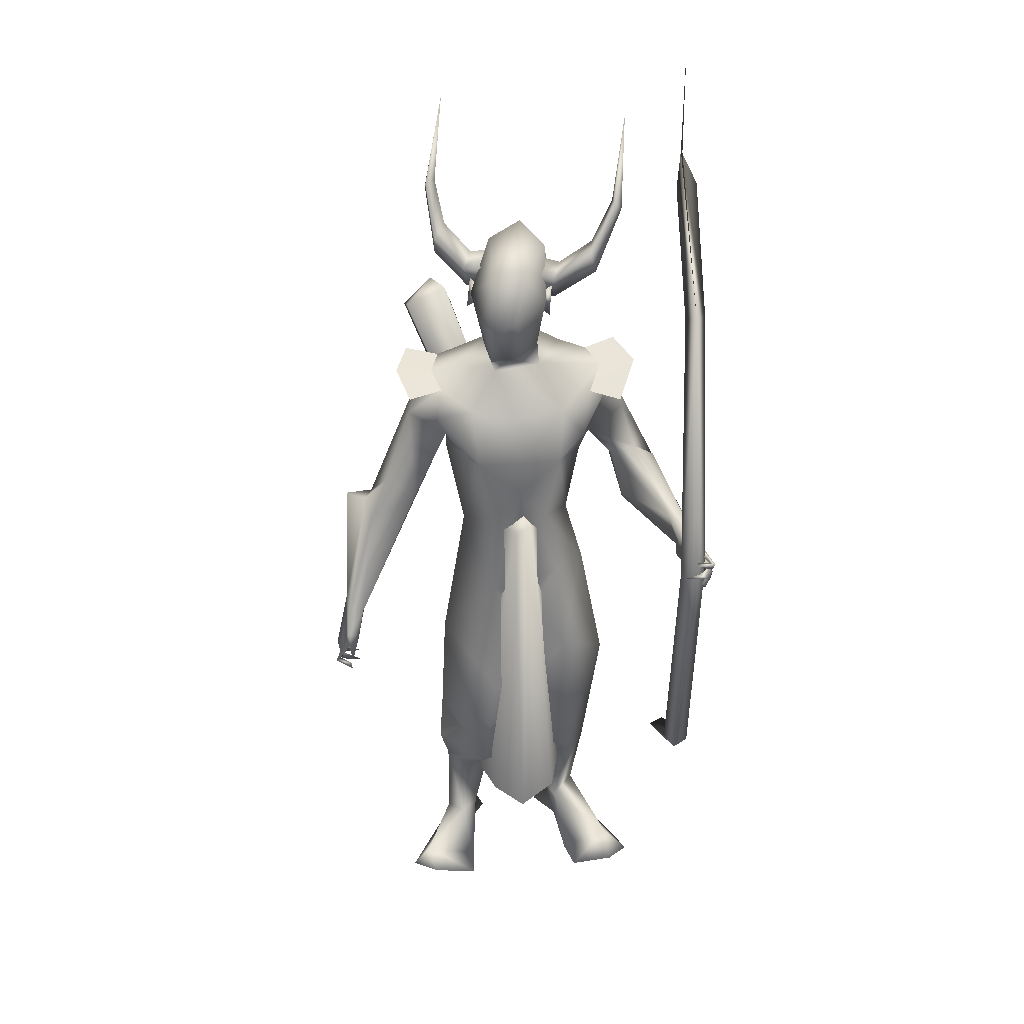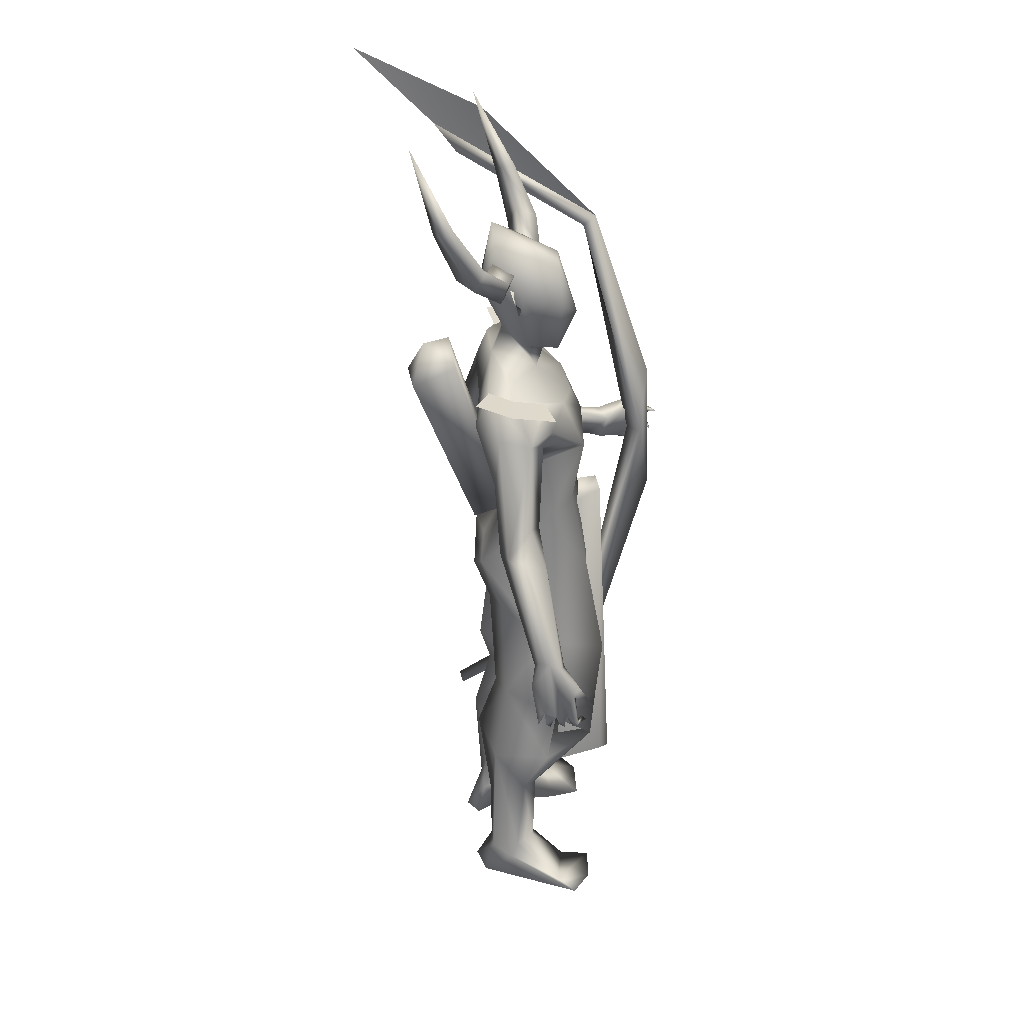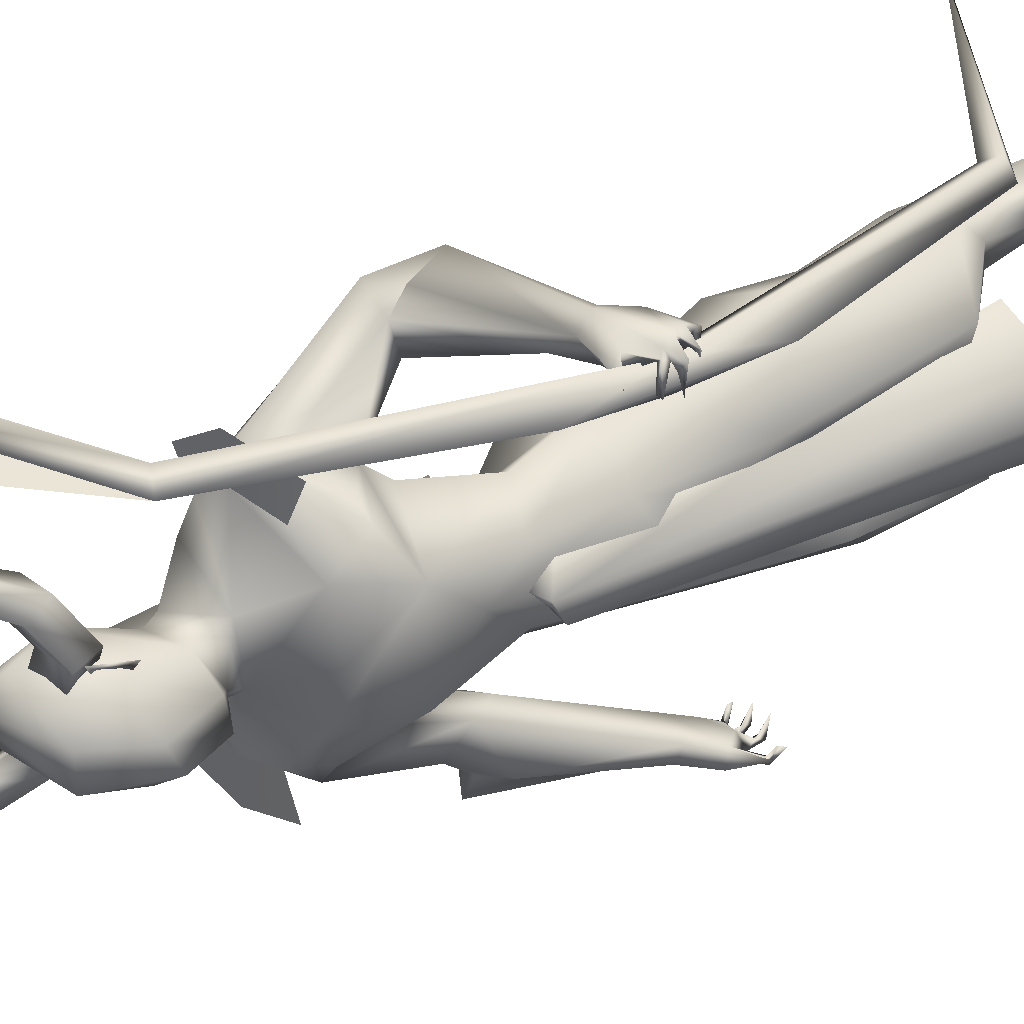
<metadata>
{"format":"obj","ext":"obj","renderer":"f3d","projection":"perspective","resolution":1024,"background":"white","views":[{"elev":33.1,"azim":84.4,"up":"+Z"},{"elev":31.6,"azim":-0.2,"up":"+Z"},{"elev":35.1,"azim":53.8,"up":"+Y"}]}
</metadata>
<code>
o A4.001_Circle.001
v -0.09269 0.156 2.6
v -0.08066 0.2161 2.586
v -0.124 0.162 2.518
v -0.112 0.2222 2.505
v -0.04693 0.1335 2.487
v -0.0349 0.1937 2.473
v -0.01563 0.1275 2.568
v -0.0036 0.1876 2.555
v -0.09257 0.3317 2.657
v -0.1189 0.3537 2.582
v -0.04317 0.341 2.56
v -0.01682 0.319 2.635
v -0.1422 0.4065 2.787
v -0.1637 0.4346 2.755
v -0.1177 0.4368 2.761
v -0.09616 0.4086 2.792
v -0.2459 0.458 3.054
v -0.1752 -0.03516 2.597
v -0.1944 -0.09295 2.589
v -0.09811 -0.0634 2.566
v -0.1173 -0.1212 2.558
v -0.1274 -0.04965 2.484
v -0.1466 -0.1074 2.476
v -0.2045 -0.02141 2.515
v -0.2237 -0.07921 2.507
v -0.2602 -0.1786 2.671
v -0.1961 -0.2193 2.643
v -0.2356 -0.2169 2.571
v -0.2997 -0.1762 2.599
v -0.3334 -0.2055 2.807
v -0.3048 -0.2389 2.807
v -0.3451 -0.2405 2.778
v -0.3737 -0.2071 2.778
v -0.4507 -0.1696 3.072
f 1 3 7
f 18 20 24
f 30 33 34
f 3 5 7
f 20 22 24
f 1 2 4
f 3 4 5
f 2 8 9
f 7 8 2
f 5 6 7
f 12 11 16
f 8 6 12
f 4 2 9
f 6 4 10
f 9 12 13
f 10 9 13
f 11 10 14
f 15 14 17
f 16 15 17
f 13 16 17
f 14 13 17
f 18 19 21
f 20 21 23
f 19 25 26
f 24 25 18
f 22 23 24
f 29 28 33
f 25 23 29
f 21 19 26
f 23 21 27
f 26 29 30
f 27 26 30
f 28 27 31
f 32 31 34
f 33 32 34
f 31 30 34
f 3 1 4
f 4 6 5
f 8 12 9
f 1 7 2
f 6 8 7
f 11 15 16
f 6 11 12
f 10 4 9
f 11 6 10
f 12 16 13
f 14 10 13
f 15 11 14
f 20 18 21
f 22 20 23
f 25 29 26
f 25 19 18
f 23 25 24
f 28 32 33
f 23 28 29
f 27 21 26
f 28 23 27
f 29 33 30
f 31 27 30
f 32 28 31
o A4_Circle
v -0.06949 -0.07785 2.453
v -0.08887 -0.07044 2.502
v -0.08283 -0.1139 2.427
v -0.1138 -0.09999 2.523
v -0.1018 -0.06521 2.468
v -0.09197 -0.0691 2.466
v 0.000684 0.1349 2.451
v -0.01418 0.1408 2.502
v 0.01279 0.1714 2.425
v -0.01875 0.1819 2.524
v -0.01994 0.1431 2.481
v -0.03139 0.1476 2.472
v 0.05119 -0.6464 1.07
v 0.03848 -0.6149 1.056
v -0.004406 -0.5762 1.122
v -0.01187 -0.5876 1.268
v 0.07374 -0.5921 1.247
v -0.01551 -0.6268 1.051
v -0.03673 -0.6079 1.177
v 0.02871 -0.6014 1.267
v 0.1411 -0.6025 1.165
v 0.1147 -0.6096 1.133
v 0.1226 -0.5619 1.143
v 0.1882 -0.5892 1.077
v 0.08894 -0.6326 1.065
v 0.01822 -0.6009 1.069
v 0.01126 -0.635 1.078
v 0.1471 -0.595 1.035
v 0.1651 -0.5931 1.021
v 0.1152 -0.6477 1.027
v 0.1229 -0.6363 1.045
v 0.1329 -0.6529 1.04
v 0.0919 -0.556 1.007
v 0.06655 -0.6245 1.019
v 0.08541 -0.6309 1.012
v 0.07739 -0.622 1.034
v 0.01655 -0.6439 1.033
v 0.0395 -0.5573 1.011
v 0.03293 -0.6265 1.008
v 0.03309 -0.6164 1.03
v -0.006603 -0.5822 1.043
v -0.009064 -0.5829 1.024
v -0.01321 -0.6423 1.032
v -1.8e-05 -0.6332 1.046
v -0.01068 -0.5312 1.206
v 0.08205 -0.5433 1.226
v 0.01286 -0.1439 1.596
v 0.1191 -0.0395 1.643
v -0.09681 -0.03706 1.67
v 0.1578 -0.09489 1.901
v -0.1021 -0.1518 2.189
v -0.2076 -0.1178 1.907
v -0.04072 -0.202 1.878
v -0.07058 -0.3376 1.598
v 0.005792 -0.2033 1.958
v -0.0564 -0.05582 2.287
v -0.1406 -0.01186 2.346
v -0.1652 -0.02653 2.649
v -0.01881 -0.02184 2.191
v -0.1804 -0.03202 2.258
v -0.2364 -0.231 2.054
v 0.008367 -0.2184 2.138
v -0.1013 -0.2472 2.163
v 0.03815 -0.2407 2.036
v -0.07538 -0.2 1.915
v 0.06803 -0.1905 1.961
v -0.1908 -0.2173 2.18
v 0.2278 -0.06959 0.7507
v 0.06527 -0.2459 0.7573
v 0.2518 -0.04902 0.961
v 0.1151 0.09806 0.7944
v -0.1723 -0.02715 0.7835
v -0.1472 -0.1102 1.193
v -0.1282 -0.1729 0.8327
v -0.07964 0.08264 0.8908
v 0.2097 -0.08911 0.5573
v 0.03291 -0.2558 0.5567
v -0.1744 -0.2055 0.5375
v 0.1291 0.09875 0.5603
v -0.1219 0.1097 0.5774
v -0.2418 -0.02349 0.5808
v -0.01258 -0.1595 0.3651
v -0.05889 -0.2204 0.3832
v -0.05169 -0.06235 0.3282
v -0.1961 -0.09218 0.2921
v -0.1916 -0.1153 0.05601
v 0.01893 -0.226 1.102
v -0.1945 0.04998 1.139
v 0.1759 -0.04417 1.372
v 0.0997 0.1004 1.066
v -0.2249 -0.07131 1.375
v -0.09558 0.1097 1.071
v -0.02057 -0.165 0.08495
v 0.08128 -0.3202 -0.02151
v -0.183 -0.2041 0.06007
v -0.08416 -0.2199 0.07755
v -0.05869 -0.1103 0.1073
v 0.2062 -0.2943 -0.02901
v -0.1083 -0.2154 0.006472
v -0.1513 -0.3744 1.609
v -0.03987 -0.4279 1.739
v 0.01646 -0.4926 1.609
v -0.1218 -0.4856 1.65
v -0.02518 -0.5567 1.239
v -0.05773 -0.512 1.648
v -0.1676 -0.3157 1.85
v -0.008972 -0.3245 1.685
v -0.1812 -0.2104 1.961
v -0.03829 -0.3366 2.026
v -0.1537 -0.3201 2.04
v -0.2201 -0.01644 2.51
v -0.21 -0.0691 -0.05341
v -0.2529 -0.1263 -0.04896
v -0.1031 -0.1348 -0.05055
v -0.2155 -0.2098 -0.06568
v 0.2091 -0.1416 -0.04492
v 0.1486 -0.3818 -0.03366
v 0.09955 -0.1323 -0.04581
v 0.4009 0.7352 1.552
v 0.331 0.6652 1.519
v 0.362 0.6585 1.645
v 0.1992 0.6888 1.561
v 0.2696 0.6993 1.506
v 0.2196 0.7025 1.589
v 0.258 0.6263 1.536
v 0.3415 0.6954 1.669
v 0.2893 0.6266 1.615
v 0.3626 0.7005 1.633
v 0.4395 0.6781 1.684
v 0.4185 0.7203 1.586
v 0.3868 0.6872 1.525
v 0.3909 0.7316 1.516
v 0.4615 0.6634 1.633
v 0.4837 0.6645 1.633
v 0.459 0.7197 1.599
v 0.4587 0.73 1.62
v 0.442 0.7157 1.615
v 0.4594 0.6296 1.567
v 0.4579 0.7061 1.558
v 0.4429 0.6993 1.551
v 0.4466 0.6794 1.573
v 0.428 0.7024 1.565
v 0.4341 0.6338 1.521
v 0.4177 0.702 1.509
v 0.4397 0.6996 1.515
v 0.417 0.6969 1.525
v 0.3971 0.7138 1.5
v 0.398 0.657 1.485
v 0.3952 0.7136 1.479
v 0.3852 0.6965 1.494
v 0.2045 0.6351 1.545
v 0.2449 0.6753 1.642
v 0.1487 0.1906 1.429
v -0.2457 0.1827 1.429
v 0.1107 0.1548 1.643
v 0.004324 0.2423 1.614
v 0.07924 0.2216 2.073
v -0.2411 0.2332 2.082
v -0.199 0.2302 2.215
v -0.2175 0.0562 1.429
v -0.1117 0.1255 1.621
v -0.2544 0.06059 1.289
v -0.1117 0.1709 1.755
v 0.1098 0.04693 2.061
v 0.1292 0.05734 1.755
v 0.1906 0.06577 1.354
v -0.03572 0.2938 1.842
v -0.2292 0.05385 2.038
v -0.07088 0.4681 1.61
v -0.005342 0.3127 1.946
v -0.06913 0.3961 2.075
v -0.008572 0.1311 2.309
v -0.1424 0.1299 2.299
v 0.008149 0.02169 2.251
v -0.1131 0.1295 2.35
v 0.05611 0.07375 2.599
v -0.1033 0.1643 2.641
v -0.1792 0.08372 2.706
v -0.03519 0.1409 2.205
v -0.2269 0.3108 1.975
v 0.003933 0.3242 2.103
v -0.09977 0.3729 2.16
v 0.06533 0.2961 1.958
v -0.07509 0.3328 1.895
v -0.1733 0.3272 2.189
v 0.1387 0.2467 0.5557
v -0.1504 0.3068 0.7863
v -0.197 0.1465 0.7729
v 0.195 0.2215 1.108
v -0.006924 0.3928 0.9342
v 0.09204 0.05632 0.8287
v -0.2349 0.1041 0.9271
v -0.1988 0.2934 0.9909
v -0.08889 0.02573 0.836
v -0.2161 0.3102 0.4919
v 0.09576 0.05765 0.5636
v -0.1293 0.02822 0.5838
v -0.05139 0.2772 0.3683
v -0.1961 0.1704 0.311
v -0.2589 0.1691 0.5311
v -0.08354 0.3403 0.4286
v -0.2099 0.313 0.07611
v -0.08929 0.1745 0.3256
v -0.09128 0.2296 0.08211
v -0.2376 0.2313 0.1024
v -0.02828 0.3117 1.36
v -0.2059 0.1142 1.162
v 0.1105 0.08081 1.172
v -0.174 0.2176 1.201
v -0.1212 0.05959 1.181
v 0.03506 0.4314 -0.02938
v -0.225 0.2014 0.0273
v 0.07225 0.2565 -0.0734
v -0.2625 0.2817 -0.01783
v -0.3383 0.51 1.714
v -0.2839 0.5725 1.741
v -0.1747 0.6008 1.713
v -0.1689 0.549 1.549
v -0.1815 0.4398 1.723
v -0.1913 0.6423 1.613
v -0.1922 0.5272 1.744
v -0.1362 0.4802 1.552
v -0.2318 0.3619 2.077
v -0.2886 0.4379 1.699
v -0.2866 0.3876 1.867
v -0.1744 0.4181 2.087
v -0.1018 0.4607 1.976
v 0.1076 0.04581 2.442
v -0.1517 0.1844 2.513
v -0.2133 0.094 2.536
v -0.2508 0.1576 -0.07148
v 0.1721 0.4348 -0.05775
v -0.2991 0.2095 -0.06489
v -0.1533 0.2353 -0.07468
v -0.2693 0.3038 -0.07599
v 0.1175 0.5066 -0.05661
v 0.1797 0.2833 -0.06744
v 0.02959 0.4682 -0.05682
v 0.177 0.609 1.652
v -0.06931 -0.1014 2.487
v 0.02147 0.1563 2.485
v 0.01829 0.05237 0.5302
v 0.2275 0.02933 1.639
v 0.1345 0.1209 1.6
v 0.1209 0.0603 1.665
v 0.2126 0.08675 1.665
v 0.1369 -0.005854 1.607
v 0.2908 0.05404 0.3817
v 0.06539 0.2187 0.4254
v 0.2499 0.1751 0.4458
v 0.07188 -0.1081 0.4322
v 0.2545 -0.05289 0.4505
v 0.1563 0.1981 1.904
v 0.08 -0.1135 2.086
v -0.07774 -0.579 1.669
v 0.04748 -0.3334 2.128
v -0.1067 -0.3741 2.165
v -0.233 -0.3318 2.189
v 0.04021 0.4312 2.083
v -0.1059 0.4999 2.166
v -0.2041 0.4351 2.211
v 0.4252 0.6994 1.565
v 0.4419 0.6558 1.826
v 0.369 0.6596 1.564
v 0.462 0.6546 1.311
v 0.4194 0.6148 1.563
v 0.1696 0.6978 2.468
v 0.2552 0.7107 0.6388
v 0.2838 0.6563 0.6266
v 0.2181 0.6574 2.492
v 0.2359 0.6236 0.6504
v 0.1704 0.628 2.464
v 0.2073 0.678 0.6626
v -0.3082 0.7386 2.765
v -0.3254 0.674 0.243
v -0.4021 0.6933 2.852
v -0.3399 0.7276 0.2611
v -0.3152 0.6675 2.747
v -0.1471 0.0889 1.643
v -0.1255 -0.03115 1.602
v -0.2482 -0.04004 1.564
v -0.4516 -0.3253 2.264
v -0.2696 0.08 1.605
v -0.4778 -0.1478 2.247
v -0.3296 -0.18 2.384
v -0.3025 -0.3198 2.331
v -0.4168 -0.2261 2.382
v 0.05605 -0.0288 2.598
v 0.07059 -0.06681 2.45
v 0.05877 -0.03901 2.271
v 0.06893 0.06776 2.293
v 0.1243 -0.0254 2.411
v -0.216 0.6624 2.922
v -0.6969 0.7522 3.122
f 209 207 91
f 90 208 324
f 326 262 210
f 206 325 208
f 210 262 275
f 324 325 262
f 324 208 325
f 326 323 324
f 274 323 322
f 323 274 324
f 274 90 324
f 206 275 325
f 326 322 323
f 275 262 325
f 322 326 210
f 326 324 262
f 39 35 37
f 38 39 37
f 36 38 40
f 40 38 37
f 35 40 37
f 41 46 43
f 44 45 43
f 44 42 45
f 46 44 43
f 53 138 79
f 53 50 138
f 54 55 51
f 56 59 66
f 54 53 47
f 80 51 55
f 71 61 74
f 79 48 49
f 79 57 48
f 53 79 49
f 56 55 54
f 58 55 56
f 66 59 64
f 62 65 66
f 59 47 69
f 67 70 69
f 68 70 67
f 67 69 68
f 73 74 47
f 72 74 73
f 71 74 72
f 72 73 71
f 61 52 77
f 52 60 78
f 76 77 52
f 75 52 78
f 77 76 78
f 47 48 70
f 61 60 48
f 80 57 79
f 84 87 81
f 86 202 83
f 197 195 83
f 202 95 94
f 143 144 137
f 202 86 95
f 101 94 95
f 101 144 143
f 98 100 84
f 208 90 93
f 91 94 93
f 87 99 86
f 144 101 95
f 84 100 99
f 98 96 143
f 276 114 113
f 120 119 118
f 116 117 127
f 118 116 131
f 120 131 148
f 120 129 112
f 112 129 130
f 152 128 150
f 149 146 148
f 149 147 146
f 151 132 128
f 151 149 132
f 131 127 152
f 133 151 128
f 142 99 88
f 132 152 150
f 132 148 152
f 149 129 147
f 137 139 135
f 141 135 136
f 135 139 136
f 134 137 140
f 89 141 99
f 141 89 143
f 165 166 180
f 185 156 157
f 158 157 156
f 162 170 164
f 158 153 157
f 162 155 171
f 162 171 170
f 154 184 165
f 159 176 155
f 154 159 157
f 158 160 162
f 155 161 159
f 160 161 155
f 160 155 163
f 183 166 181
f 169 164 170
f 168 167 169
f 169 167 171
f 176 175 164
f 173 153 164
f 173 174 153
f 172 175 174
f 172 173 175
f 174 175 176
f 179 153 180
f 179 166 153
f 177 180 178
f 182 184 183
f 182 183 181
f 153 176 180
f 166 165 181
f 161 185 159
f 195 197 201
f 190 201 287
f 94 193 192
f 202 214 197
f 217 215 191
f 193 219 257
f 202 192 214
f 219 216 205
f 260 261 250
f 258 259 257
f 93 213 208
f 207 209 213
f 206 208 213
f 192 257 214
f 204 205 217
f 287 201 218
f 246 238 237
f 236 235 238
f 229 236 234
f 236 248 267
f 268 238 246
f 232 237 238
f 246 233 239
f 245 266 270
f 266 245 271
f 270 266 272
f 272 245 270
f 266 271 272
f 248 236 245
f 245 238 247
f 269 248 272
f 267 265 246
f 254 250 255
f 218 261 205
f 256 258 249
f 253 258 203
f 250 254 252
f 260 250 249
f 273 161 186
f 205 261 260
f 258 218 214
f 253 255 218
f 111 110 114
f 45 41 43
f 53 49 52
f 64 59 65
f 61 71 47
f 53 54 50
f 55 57 80
f 58 56 57
f 57 55 58
f 62 63 64
f 62 66 63
f 62 64 65
f 63 66 64
f 68 47 70
f 69 70 59
f 69 47 68
f 71 73 47
f 77 78 61
f 75 76 52
f 75 78 76
f 59 70 48
f 78 60 61
f 87 83 81
f 86 83 87
f 96 98 288
f 100 89 99
f 84 82 199
f 97 143 96
f 140 142 134
f 99 141 88
f 207 94 91
f 86 142 95
f 89 100 98
f 132 149 148
f 147 129 120
f 152 148 131
f 130 128 127
f 130 133 128
f 146 120 148
f 130 129 133
f 146 147 120
f 133 149 151
f 140 144 95
f 89 98 143
f 57 56 66
f 95 142 140
f 133 129 149
f 185 157 159
f 184 157 183
f 157 184 154
f 169 171 164
f 160 158 186
f 160 186 161
f 163 155 162
f 160 163 162
f 167 168 170
f 167 170 171
f 168 169 170
f 153 174 176
f 175 173 164
f 173 172 174
f 166 179 178
f 180 177 179
f 179 177 178
f 184 182 181
f 165 180 176
f 181 165 184
f 214 201 197
f 217 218 204
f 287 199 189
f 216 215 205
f 287 217 191
f 219 260 257
f 201 214 218
f 229 235 236
f 239 233 234
f 269 272 268
f 265 269 268
f 267 269 265
f 267 246 239
f 247 238 268
f 236 238 245
f 272 247 268
f 265 268 246
f 248 269 267
f 203 258 256
f 250 261 255
f 259 214 257
f 218 258 253
f 161 273 185
f 139 137 289
f 38 36 39
f 36 40 39
f 40 35 39
f 42 44 46
f 45 42 46
f 41 45 46
f 54 47 59
f 56 54 59
f 53 52 61
f 47 53 61
f 61 48 74
f 48 60 49
f 60 52 49
f 57 65 59
f 48 57 59
f 74 48 47
f 82 84 81
f 202 197 83
f 135 143 137
f 97 101 143
f 288 98 84
f 90 91 93
f 99 142 86
f 87 84 99
f 131 120 118
f 117 130 127
f 116 127 131
f 119 120 112
f 117 112 130
f 128 132 150
f 127 128 152
f 134 142 88
f 137 144 140
f 135 141 143
f 166 178 180
f 158 162 164
f 153 158 164
f 153 166 157
f 166 183 157
f 159 154 176
f 154 165 176
f 176 164 155
f 164 171 155
f 190 195 201
f 189 190 287
f 202 94 192
f 192 193 257
f 260 219 205
f 249 258 257
f 209 206 213
f 205 215 217
f 217 287 218
f 233 246 237
f 235 232 238
f 236 239 234
f 239 236 267
f 245 247 271
f 271 247 272
f 248 245 272
f 251 254 255
f 204 218 205
f 252 256 249
f 249 250 252
f 257 260 249
f 259 258 214
f 255 261 218
f 65 57 66
f 121 103 102
f 126 244 124
f 126 122 196
f 108 103 121
f 123 104 105
f 106 108 107
f 105 109 126
f 109 106 126
f 110 111 117
f 119 114 276
f 113 114 109
f 113 110 116
f 112 115 119
f 115 114 119
f 107 125 122
f 224 223 220
f 227 221 222
f 242 225 223
f 243 227 226
f 244 228 225
f 241 226 228
f 233 237 230
f 232 220 237
f 235 220 232
f 225 230 220
f 233 231 234
f 221 229 222
f 225 228 231
f 228 222 234
f 224 220 235
f 105 102 110
f 103 108 111
f 114 115 109
f 115 112 108
f 221 224 229
f 102 103 110
f 277 281 285
f 283 278 280
f 121 104 123
f 107 108 121
f 227 243 224
f 104 102 105
f 111 112 117
f 223 225 220
f 227 224 221
f 196 241 244
f 226 222 228
f 282 277 286
f 104 121 102
f 244 242 124
f 244 126 196
f 124 123 105
f 122 106 107
f 124 105 126
f 106 122 126
f 116 110 117
f 118 119 113
f 119 276 113
f 105 113 109
f 118 113 116
f 226 227 222
f 241 243 226
f 242 244 225
f 244 241 228
f 231 233 230
f 220 230 237
f 229 234 222
f 230 225 231
f 231 228 234
f 113 105 110
f 108 112 111
f 115 106 109
f 106 115 108
f 224 235 229
f 103 111 114
f 110 103 114
f 286 277 285
f 284 283 280
f 195 194 125
f 83 125 81
f 82 123 199
f 123 124 242
f 125 121 81
f 240 190 189
f 188 195 240
f 195 188 194
f 194 188 196
f 189 199 187
f 188 243 241
f 240 223 224
f 243 240 224
f 187 223 240
f 280 279 281
f 280 278 279
f 280 277 282
f 82 81 123
f 125 194 196
f 123 242 200
f 122 125 196
f 125 107 121
f 81 121 123
f 187 200 242
f 187 242 223
f 188 240 243
f 83 195 125
f 123 200 199
f 187 240 189
f 195 190 240
f 199 200 187
f 196 188 241
f 277 280 281
f 284 280 282
f 145 91 90
f 85 288 93
f 94 85 93
f 264 209 145
f 288 85 97
f 94 101 97
f 138 50 137
f 139 54 51
f 141 80 88
f 80 79 88
f 88 138 134
f 80 136 51
f 212 264 145
f 92 145 274
f 274 322 92
f 207 193 94
f 93 198 191
f 216 213 191
f 193 213 219
f 273 186 255
f 212 211 263
f 254 251 186
f 275 211 210
f 212 210 211
f 210 212 322
f 254 158 156
f 256 185 203
f 156 185 252
f 263 275 206
f 263 211 275
f 287 198 288
f 84 199 287
f 294 216 215
f 139 289 54
f 137 50 289
f 219 216 294
f 96 97 291
f 291 97 101
f 307 298 302
f 301 298 300
f 296 297 299
f 299 300 303
f 307 302 311
f 302 296 303
f 300 298 307
f 297 296 304
f 296 298 301
f 306 300 304
f 311 302 303
f 305 307 311
f 306 304 312
f 310 304 301
f 314 313 319
f 314 320 315
f 313 317 319
f 315 316 317
f 317 313 314
f 319 318 321
f 320 319 321
f 316 320 321
f 304 310 327
f 288 198 93
f 138 88 79
f 80 141 136
f 289 50 54
f 212 92 322
f 207 213 193
f 264 263 209
f 273 255 253
f 273 253 203
f 203 185 273
f 254 156 252
f 255 186 251
f 185 256 252
f 191 198 287
f 297 300 299
f 301 306 312
f 310 308 312
f 308 301 312
f 303 305 309
f 321 318 316
f 274 145 90
f 209 91 145
f 96 288 97
f 85 94 97
f 134 138 137
f 136 139 51
f 92 212 145
f 213 93 191
f 215 216 191
f 213 216 219
f 264 212 263
f 158 254 186
f 209 263 206
f 84 287 288
f 293 294 215
f 295 219 294
f 290 96 291
f 292 291 101
f 298 296 302
f 306 301 300
f 300 305 303
f 296 299 303
f 305 300 307
f 296 301 304
f 300 297 304
f 309 311 303
f 309 305 311
f 304 310 312
f 308 310 301
f 320 314 319
f 320 316 315
f 317 318 319
f 316 318 317
f 315 317 314
f 310 328 327

</code>
